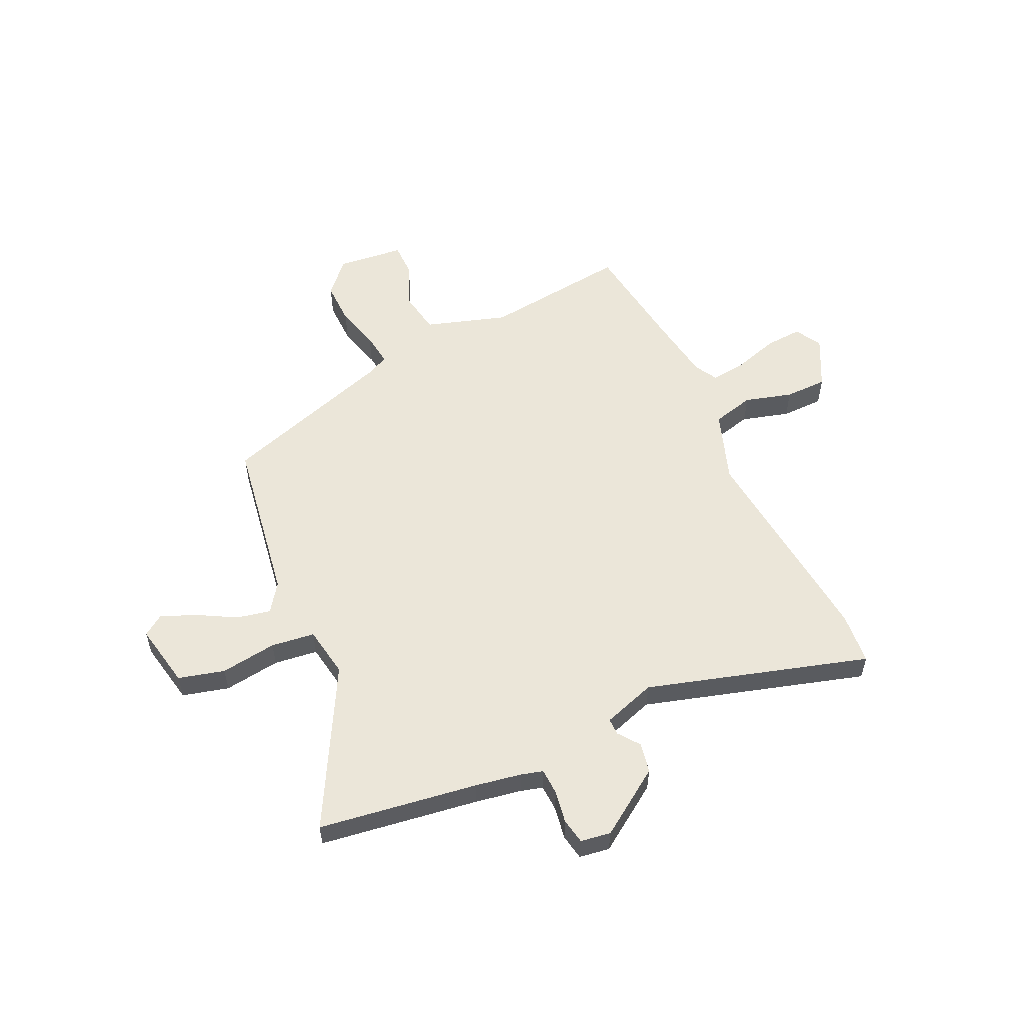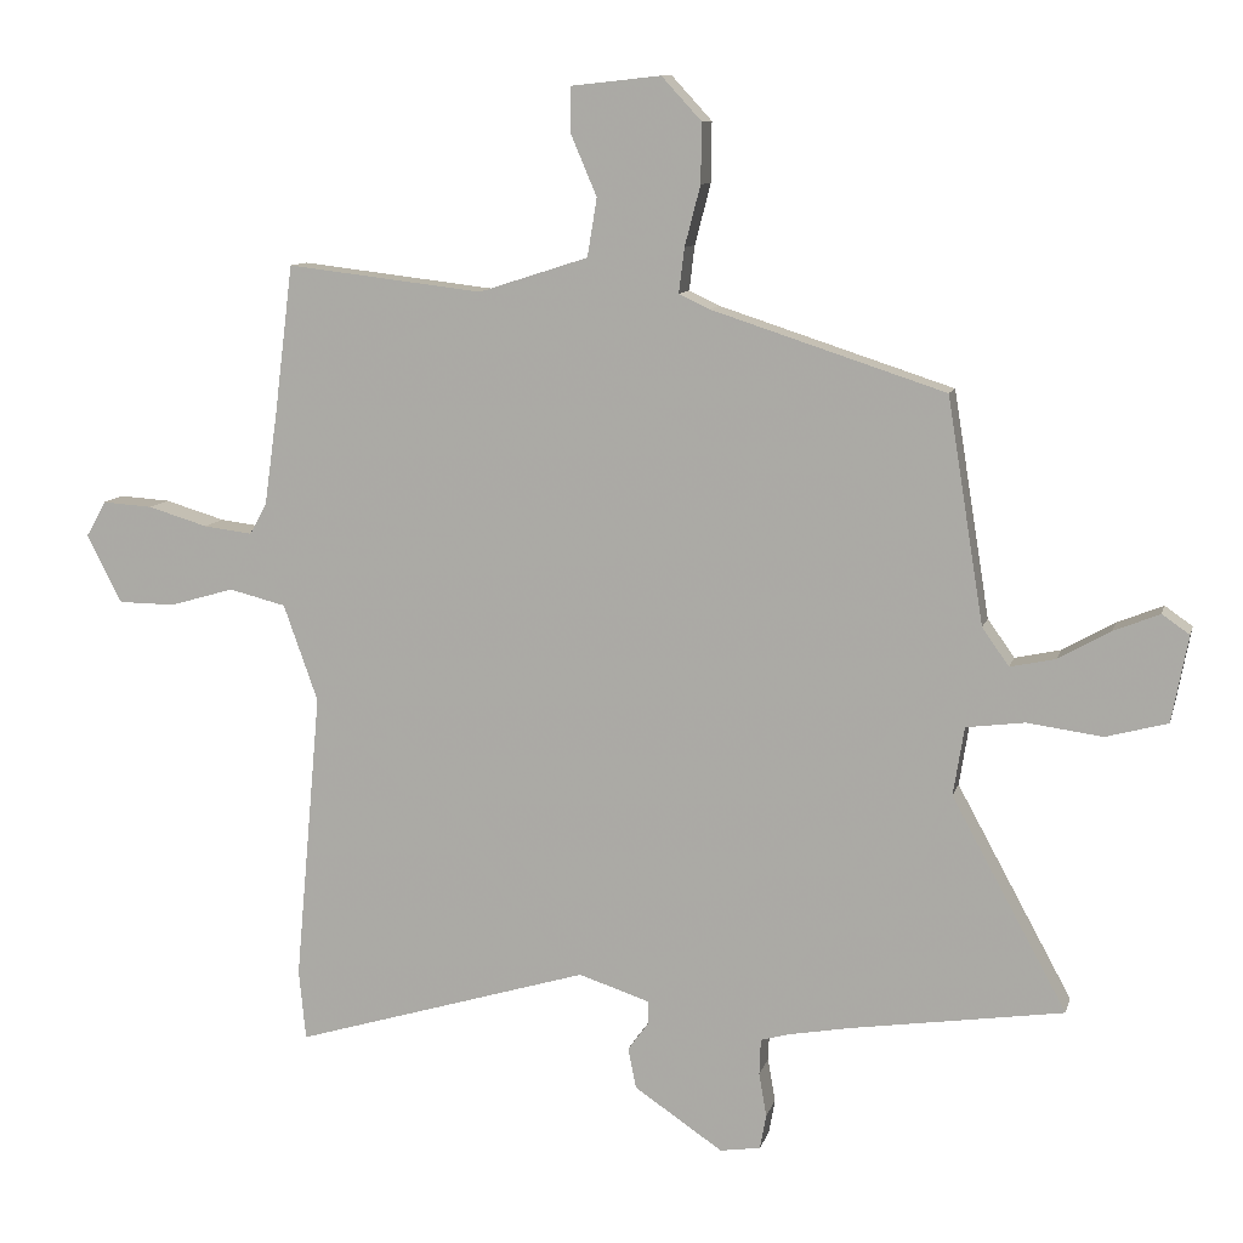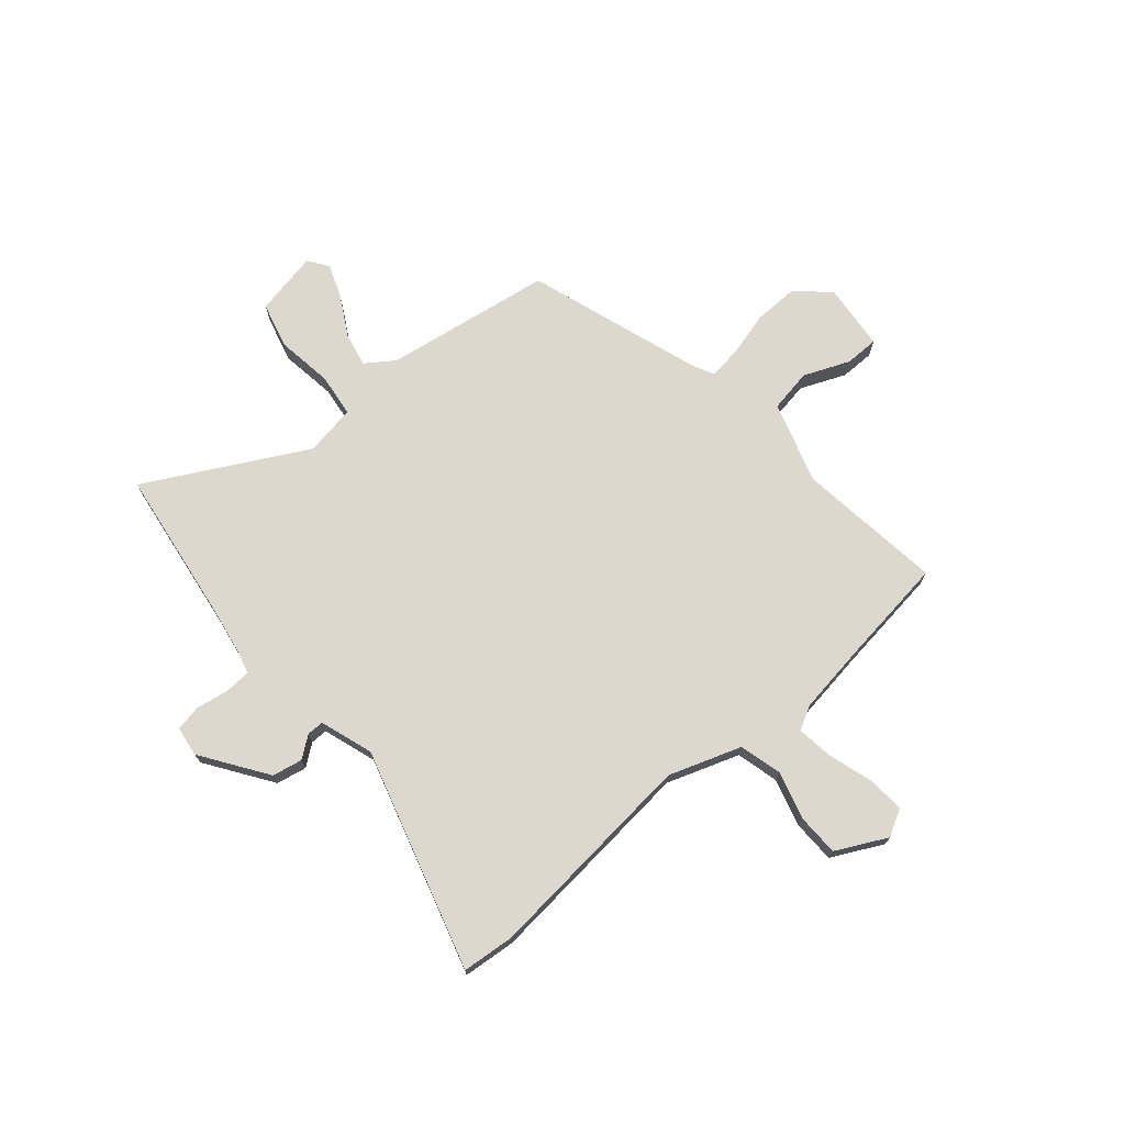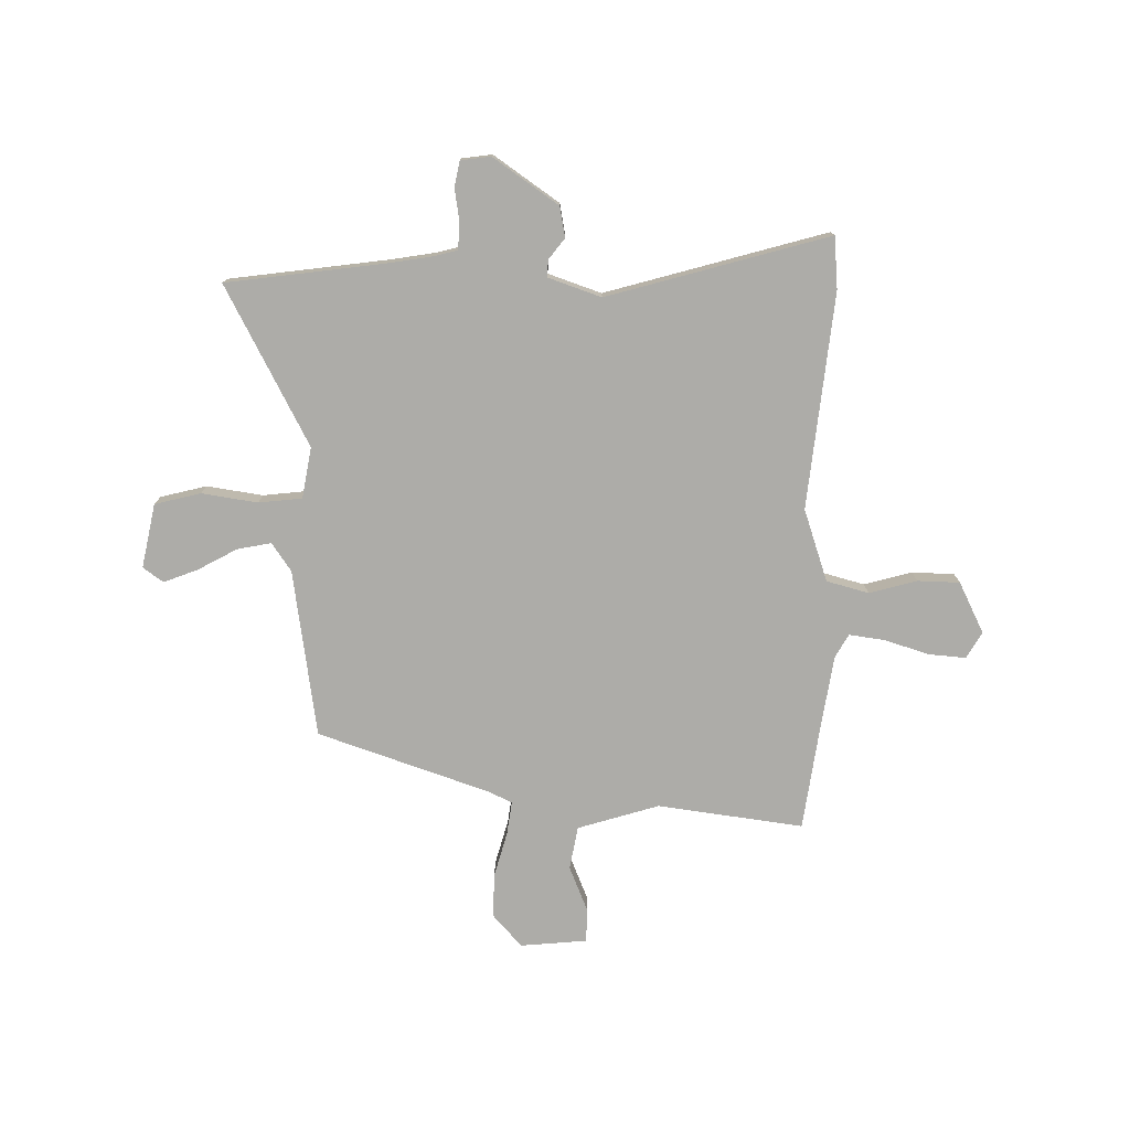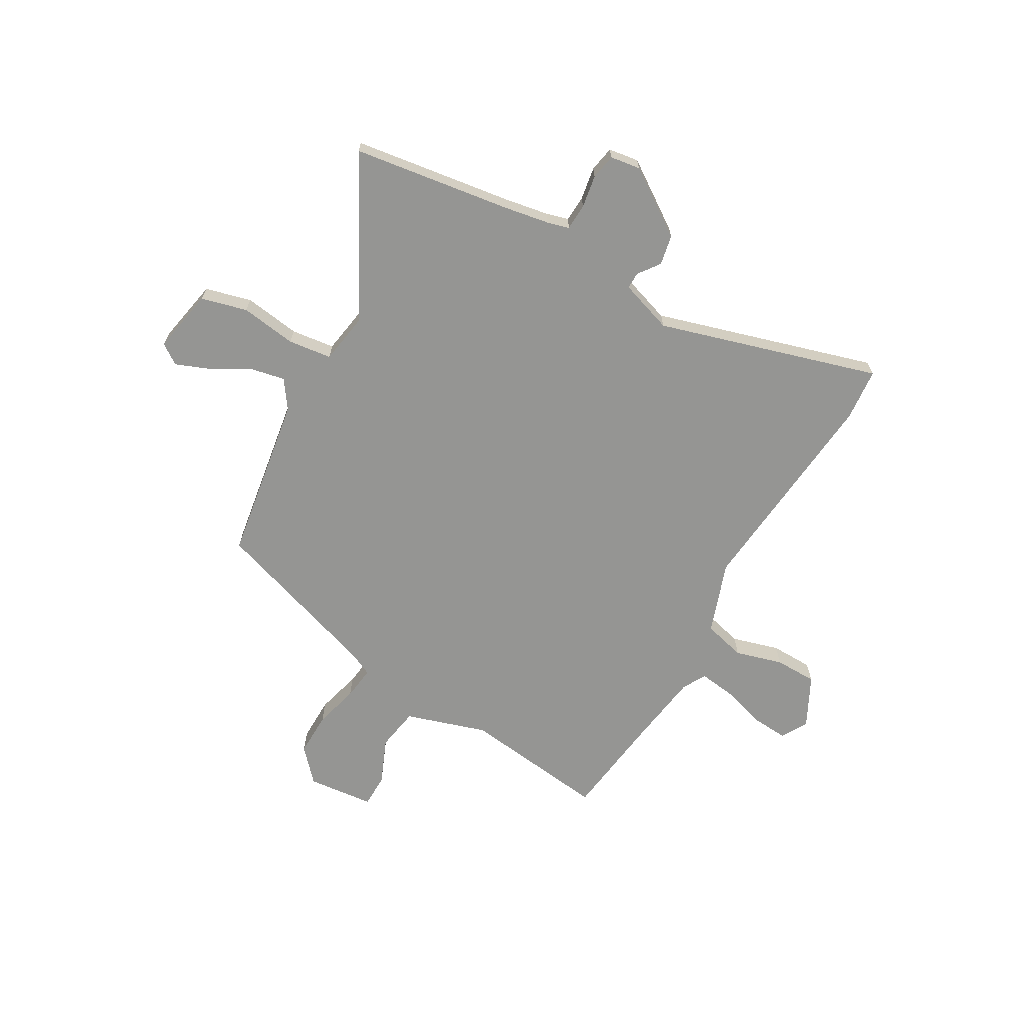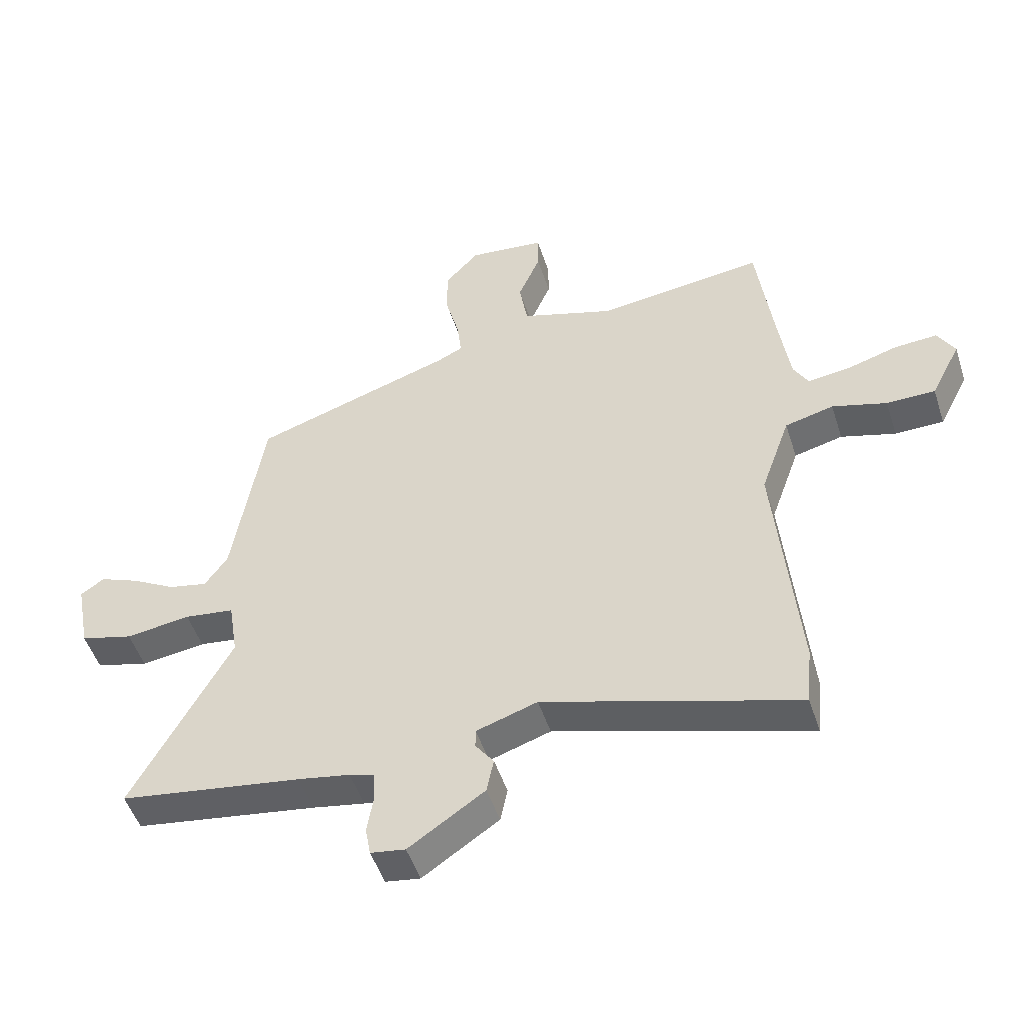
<metadata>
{"format":"obj","ext":"obj","renderer":"f3d","projection":"perspective","resolution":1024,"background":"white","views":[{"elev":55.1,"azim":154.8,"up":"+Y"},{"elev":10.1,"azim":13.5,"up":"+Z"},{"elev":72.4,"azim":-130.9,"up":"+Y"},{"elev":-76.6,"azim":178.3,"up":"+Y"},{"elev":-67.3,"azim":150.0,"up":"+Y"},{"elev":-49.8,"azim":-162.3,"up":"+Z"}]}
</metadata>
<code>
v 0.472 0.07 0.405
v 0.525 0.07 0.077
v 0.564 0.07 0.022
v 0.63 0.07 0.036
v 0.706 0.07 0.079
v 0.773 0.07 0.106
v 0.813 0.07 0.078
v 0.789 0.07 -0.048
v 0.699 0.07 -0.072
v 0.589 0.07 -0.057
v 0.504 0.07 -0.068
v 0.488 0.07 -0.168
v 0.656 0.07 -0.477
v 0.346 0.07 -0.523
v 0.257 0.07 -0.539
v 0.214 0.07 -0.551
v 0.212 0.07 -0.603
v 0.223 0.07 -0.667
v 0.214 0.07 -0.717
v 0.155 0.07 -0.726
v 0.026 0.07 -0.639
v 0.014 0.07 -0.58
v 0.045 0.07 -0.538
v 0.045 0.07 -0.505
v -0.059 0.07 -0.471
v -0.49 0.07 -0.6
v -0.5 0.07 -0.498
v -0.462 0.07 -0.075
v -0.512 0.07 0.066
v -0.595 0.07 0.087
v -0.688 0.07 0.06
v -0.771 0.07 0.061
v -0.822 0.07 0.16
v -0.793 0.07 0.212
v -0.72 0.07 0.207
v -0.633 0.07 0.181
v -0.562 0.07 0.172
v -0.537 0.07 0.218
v -0.518 0.07 0.353
v -0.491 0.07 0.569
v -0.205 0.07 0.535
v -0.046 0.07 0.586
v -0.032 0.07 0.671
v -0.07 0.07 0.76
v -0.07 0.07 0.826
v 0.061 0.07 0.84
v 0.119 0.07 0.777
v 0.118 0.07 0.69
v 0.095 0.07 0.602
v 0.087 0.07 0.537
v 0.131 0.07 0.516
v 0.472 0 0.405
v 0.525 0 0.077
v 0.564 0 0.022
v 0.63 0 0.036
v 0.706 0 0.079
v 0.773 0 0.106
v 0.813 0 0.078
v 0.789 0 -0.048
v 0.699 0 -0.072
v 0.589 0 -0.057
v 0.504 0 -0.068
v 0.488 0 -0.168
v 0.656 0 -0.477
v 0.346 0 -0.523
v 0.257 0 -0.539
v 0.214 0 -0.551
v 0.212 0 -0.603
v 0.223 0 -0.667
v 0.214 0 -0.717
v 0.155 0 -0.726
v 0.026 0 -0.639
v 0.014 0 -0.58
v 0.045 0 -0.538
v 0.045 0 -0.505
v -0.059 0 -0.471
v -0.49 0 -0.6
v -0.5 0 -0.498
v -0.462 0 -0.075
v -0.512 0 0.066
v -0.595 0 0.087
v -0.688 0 0.06
v -0.771 0 0.061
v -0.822 0 0.16
v -0.793 0 0.212
v -0.72 0 0.207
v -0.633 0 0.181
v -0.562 0 0.172
v -0.537 0 0.218
v -0.518 0 0.353
v -0.491 0 0.569
v -0.205 0 0.535
v -0.046 0 0.586
v -0.032 0 0.671
v -0.07 0 0.76
v -0.07 0 0.826
v 0.061 0 0.84
v 0.119 0 0.777
v 0.118 0 0.69
v 0.095 0 0.602
v 0.087 0 0.537
v 0.131 0 0.516
f 47 48 49
f 46 47 49
f 45 46 49
f 44 45 49
f 43 44 49
f 42 43 49 50
f 41 42 50 51
f 39 40 41
f 51 1 2
f 41 51 2
f 39 41 2
f 38 39 2
f 34 35 36
f 33 34 36
f 32 33 36
f 31 32 36
f 30 31 36
f 29 30 36 37
f 25 26 27 28
f 24 25 28 29
f 21 22 23
f 20 21 23
f 19 20 23
f 18 19 23
f 17 18 23
f 16 17 23 24
f 37 38 2
f 29 37 2
f 24 29 2
f 16 24 2
f 15 16 2
f 8 9 10
f 7 8 10
f 6 7 10
f 5 6 10
f 4 5 10
f 3 4 10 11
f 2 3 11
f 2 11 12
f 15 2 12
f 14 15 12
f 12 13 14
f 100 99 98
f 100 98 97
f 100 97 96
f 100 96 95
f 100 95 94
f 101 100 94 93
f 102 101 93 92
f 92 91 90
f 53 52 102
f 53 102 92
f 53 92 90
f 53 90 89
f 87 86 85
f 87 85 84
f 87 84 83
f 87 83 82
f 87 82 81
f 88 87 81 80
f 79 78 77 76
f 80 79 76 75
f 74 73 72
f 74 72 71
f 74 71 70
f 74 70 69
f 74 69 68
f 75 74 68 67
f 53 89 88
f 53 88 80
f 53 80 75
f 53 75 67
f 53 67 66
f 61 60 59
f 61 59 58
f 61 58 57
f 61 57 56
f 61 56 55
f 62 61 55 54
f 62 54 53
f 63 62 53
f 63 53 66
f 63 66 65
f 65 64 63
f 1 52 53 2
f 2 53 54 3
f 3 54 55 4
f 4 55 56 5
f 5 56 57 6
f 6 57 58 7
f 7 58 59 8
f 8 59 60 9
f 9 60 61 10
f 10 61 62 11
f 11 62 63 12
f 12 63 64 13
f 13 64 65 14
f 14 65 66 15
f 15 66 67 16
f 16 67 68 17
f 17 68 69 18
f 18 69 70 19
f 19 70 71 20
f 20 71 72 21
f 21 72 73 22
f 22 73 74 23
f 23 74 75 24
f 24 75 76 25
f 25 76 77 26
f 26 77 78 27
f 27 78 79 28
f 28 79 80 29
f 29 80 81 30
f 30 81 82 31
f 31 82 83 32
f 32 83 84 33
f 33 84 85 34
f 34 85 86 35
f 35 86 87 36
f 36 87 88 37
f 37 88 89 38
f 38 89 90 39
f 39 90 91 40
f 40 91 92 41
f 41 92 93 42
f 42 93 94 43
f 43 94 95 44
f 44 95 96 45
f 45 96 97 46
f 46 97 98 47
f 47 98 99 48
f 48 99 100 49
f 49 100 101 50
f 50 101 102 51
f 51 102 52 1

</code>
